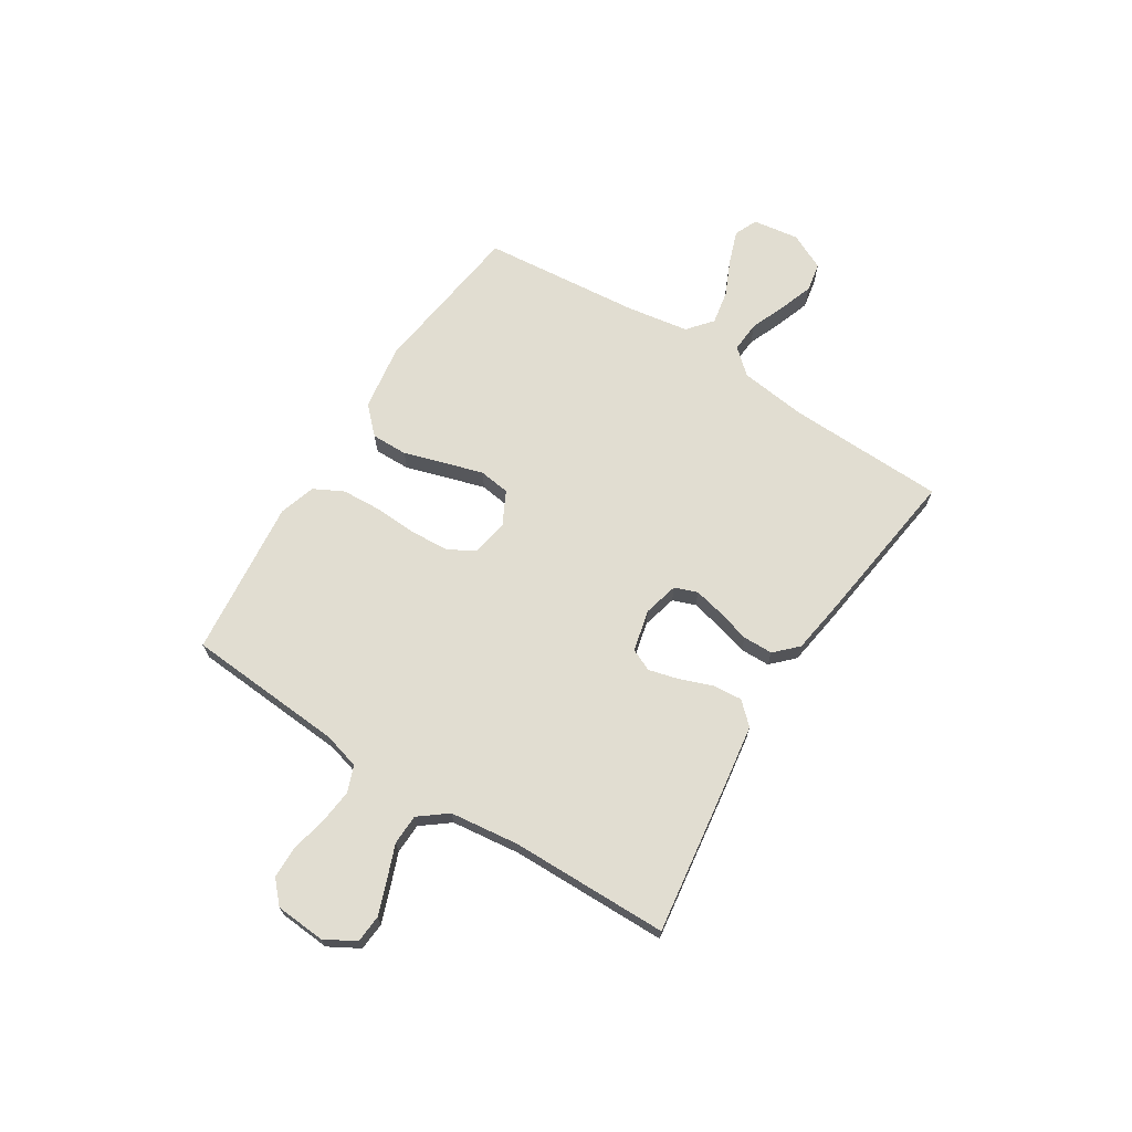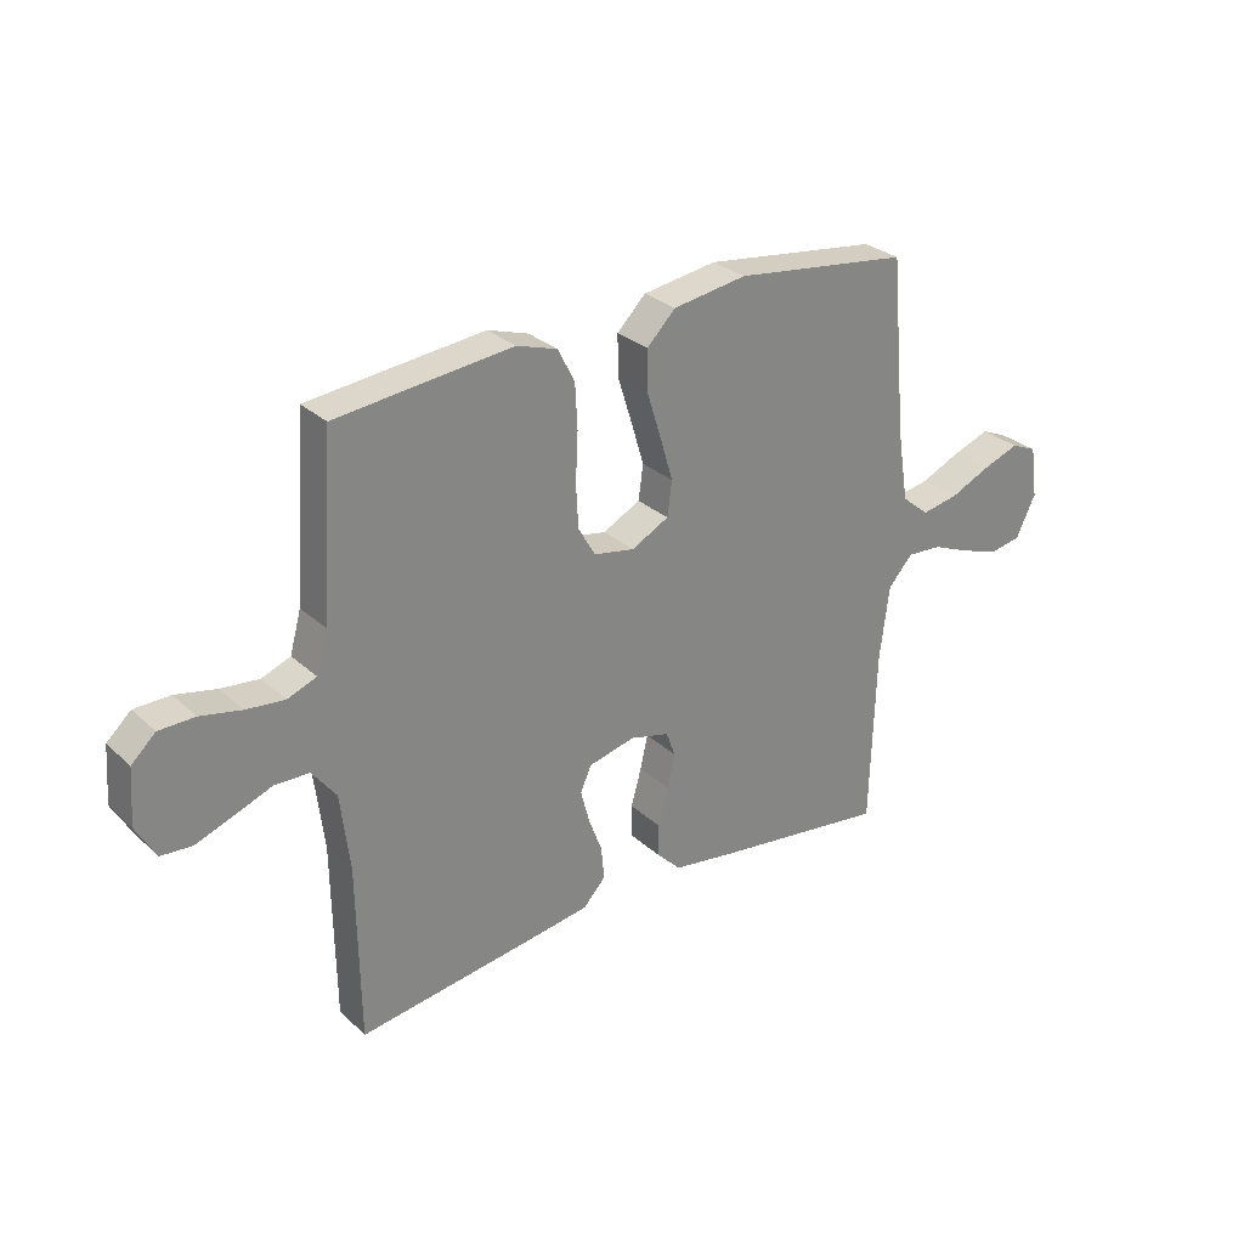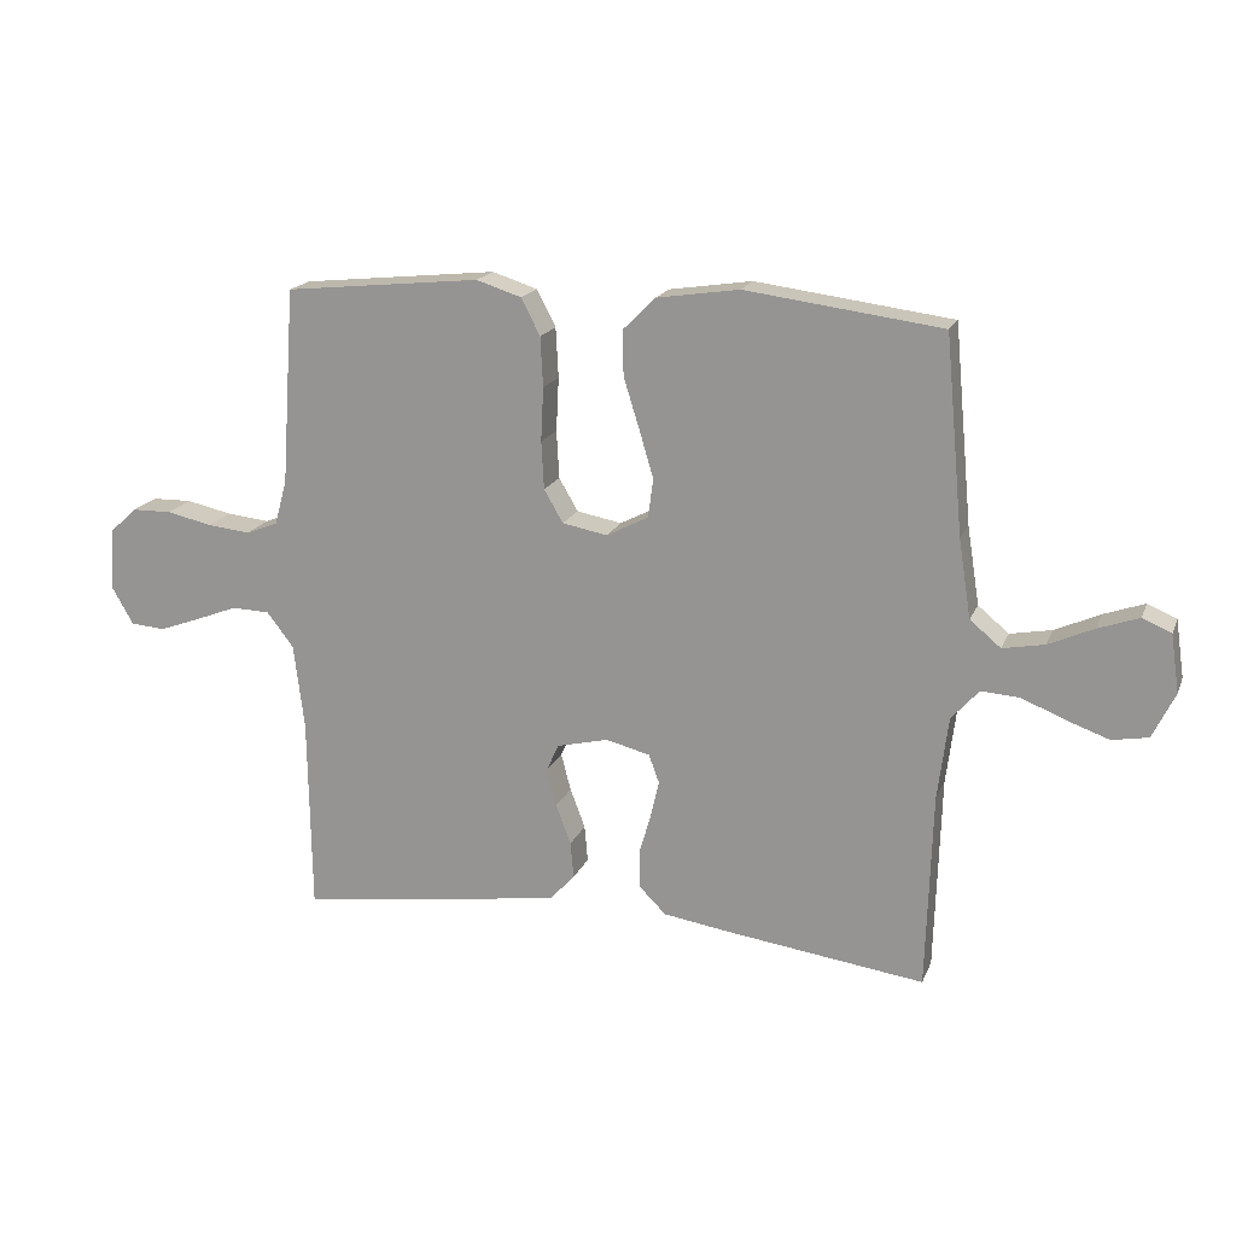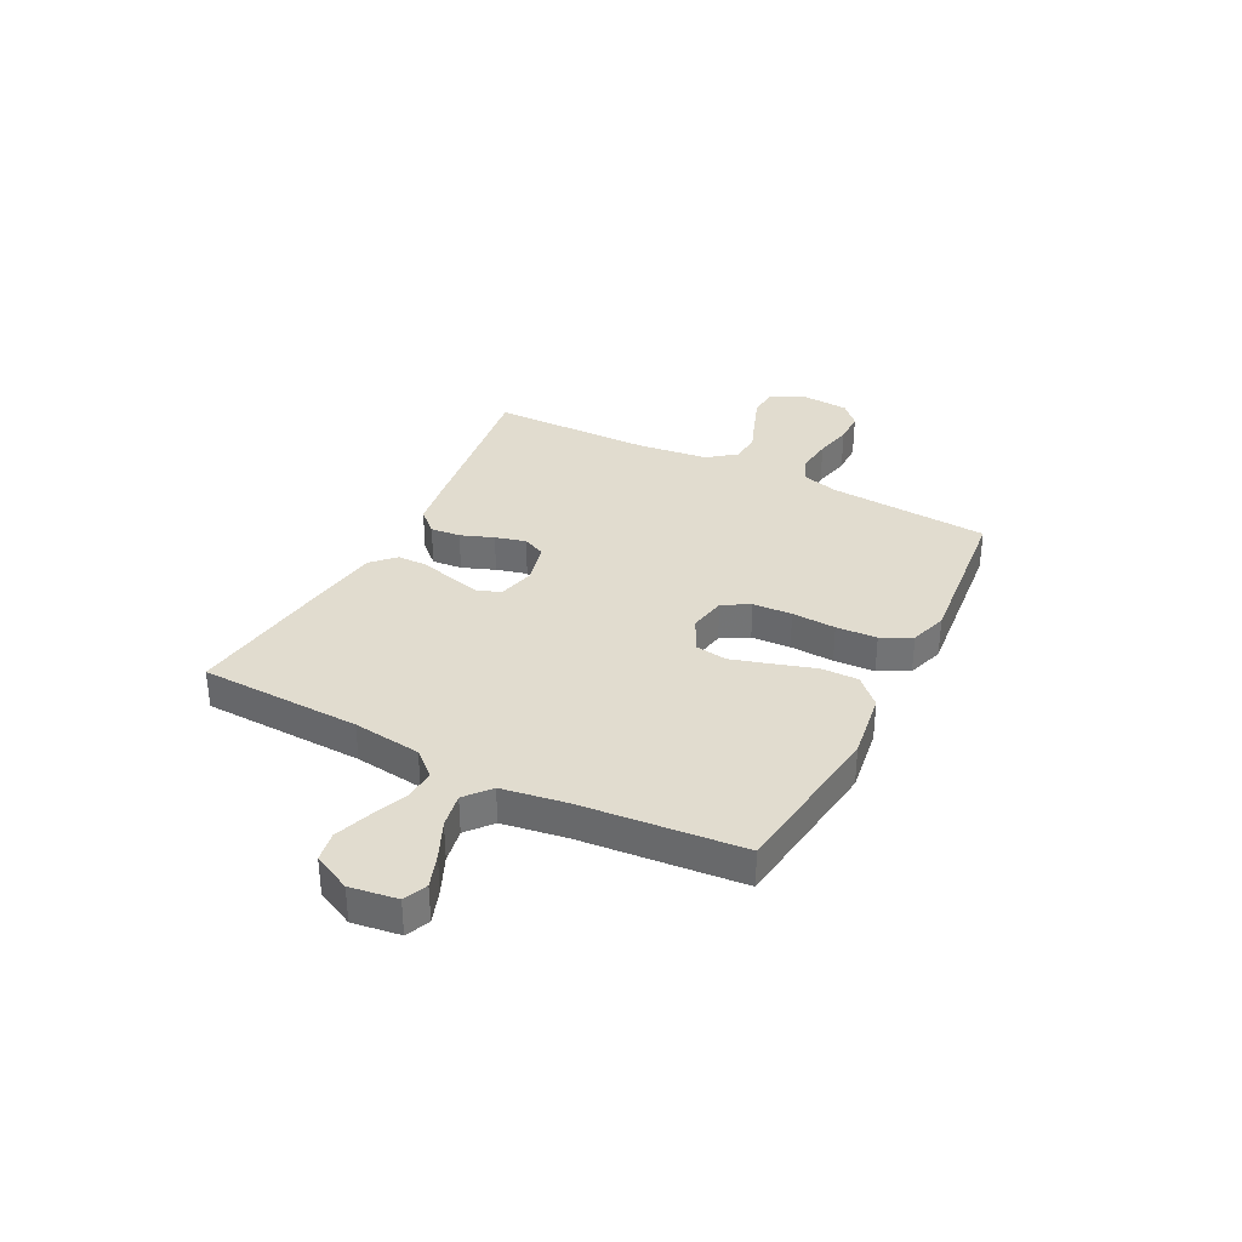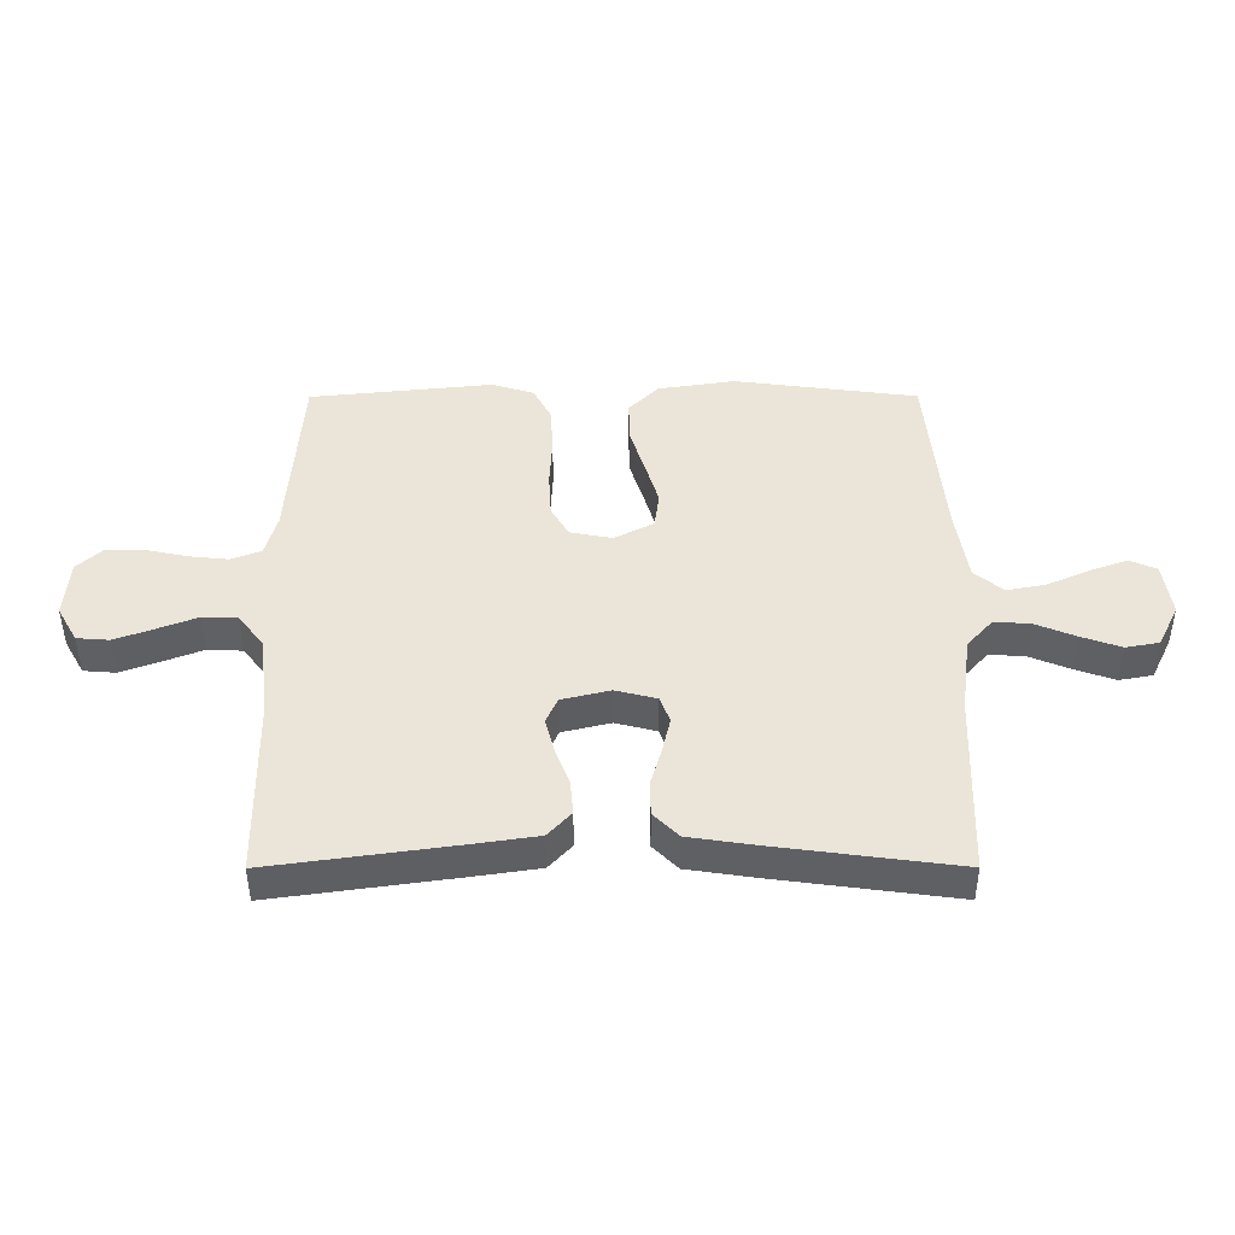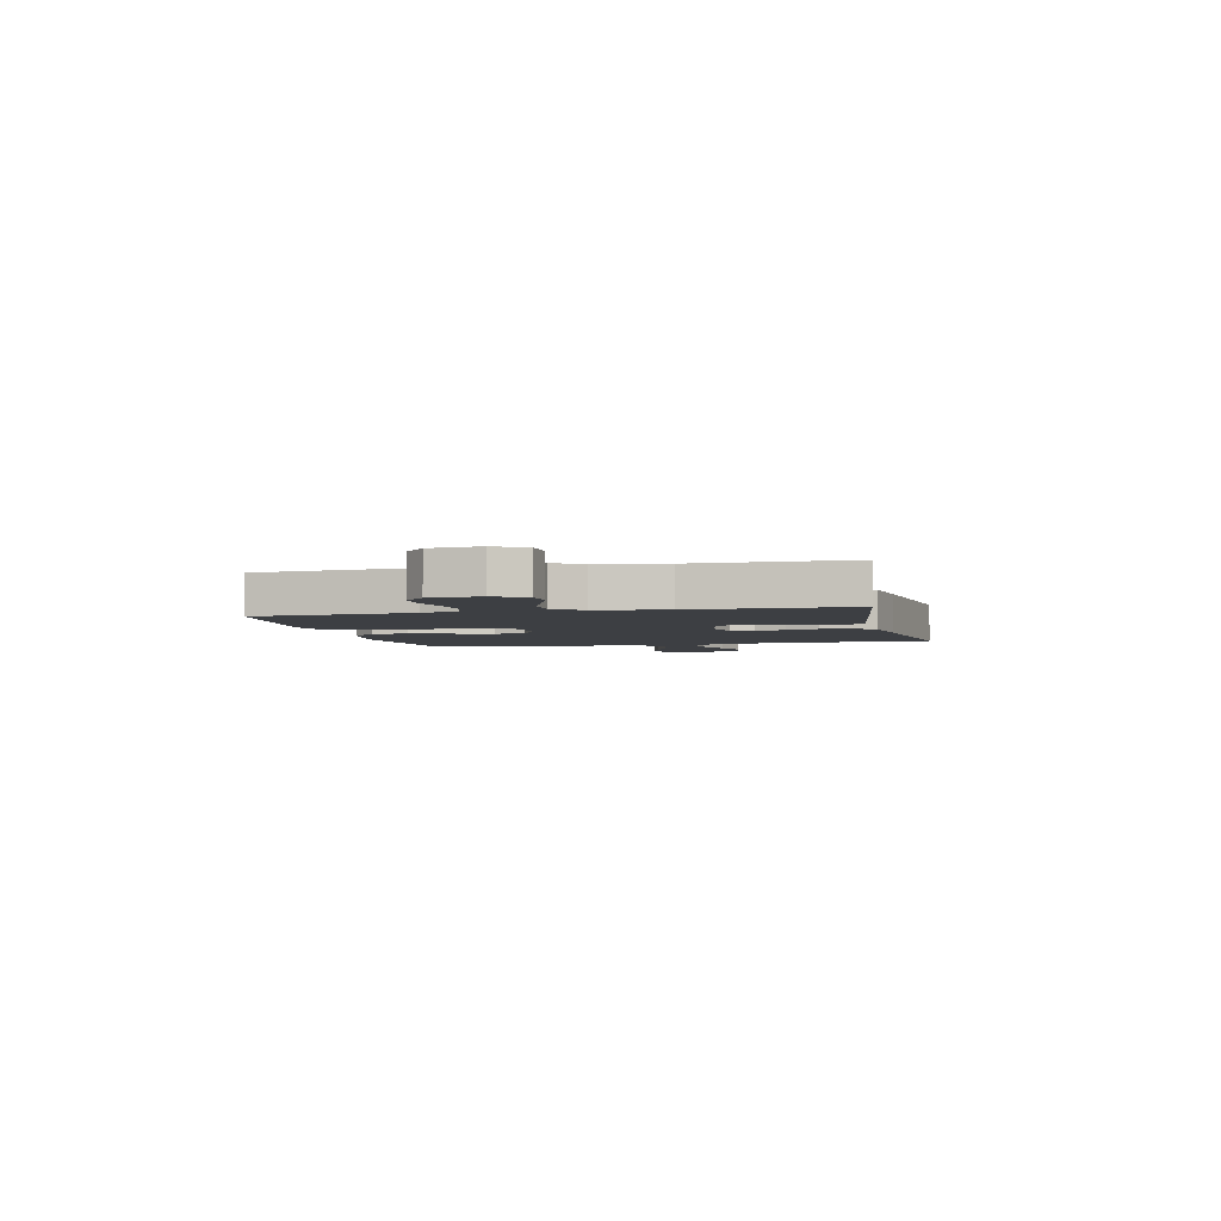
<metadata>
{"format":"obj","ext":"obj","renderer":"f3d","projection":"perspective","resolution":1024,"background":"white","views":[{"elev":68.8,"azim":122.3,"up":"+Y"},{"elev":28.8,"azim":143.0,"up":"+Z"},{"elev":17.9,"azim":-162.4,"up":"+Z"},{"elev":34.2,"azim":-62.8,"up":"+Y"},{"elev":-45.2,"azim":-179.9,"up":"+Z"},{"elev":-3.8,"azim":103.2,"up":"+Y"}]}
</metadata>
<code>
v -0.5 0.07 0.5
v -0.2 0.07 0.539
v -0.074 0.07 0.52
v -0.025 0.07 0.471
v -0.026 0.07 0.402
v -0.05 0.07 0.325
v -0.072 0.07 0.251
v -0.064 0.07 0.192
v 0 0.07 0.159
v 0.069 0.07 0.172
v 0.098 0.07 0.222
v 0.102 0.07 0.295
v 0.098 0.07 0.377
v 0.102 0.07 0.453
v 0.131 0.07 0.509
v 0.2 0.07 0.531
v 0.5 0.07 0.5
v 0.521 0.07 0.2
v 0.54 0.07 0.131
v 0.589 0.07 0.112
v 0.654 0.07 0.119
v 0.724 0.07 0.134
v 0.785 0.07 0.133
v 0.826 0.07 0.095
v 0.833 0.07 0
v 0.8 0.07 -0.058
v 0.747 0.07 -0.062
v 0.684 0.07 -0.039
v 0.619 0.07 -0.014
v 0.561 0.07 -0.016
v 0.52 0.07 -0.069
v 0.504 0.07 -0.2
v 0.5 0.07 -0.5
v 0.2 0.07 -0.458
v 0.093 0.07 -0.442
v 0.055 0.07 -0.401
v 0.06 0.07 -0.345
v 0.083 0.07 -0.284
v 0.098 0.07 -0.227
v 0.079 0.07 -0.185
v 0 0.07 -0.166
v -0.067 0.07 -0.183
v -0.083 0.07 -0.226
v -0.07 0.07 -0.283
v -0.052 0.07 -0.346
v -0.053 0.07 -0.403
v -0.094 0.07 -0.444
v -0.2 0.07 -0.46
v -0.5 0.07 -0.5
v -0.509 0.07 -0.2
v -0.525 0.07 -0.073
v -0.567 0.07 -0.026
v -0.626 0.07 -0.03
v -0.692 0.07 -0.057
v -0.757 0.07 -0.08
v -0.812 0.07 -0.07
v -0.846 0.07 0
v -0.833 0.07 0.088
v -0.789 0.07 0.107
v -0.727 0.07 0.085
v -0.658 0.07 0.054
v -0.594 0.07 0.042
v -0.547 0.07 0.081
v -0.528 0.07 0.2
v -0.5 0 0.5
v -0.2 0 0.539
v -0.074 0 0.52
v -0.025 0 0.471
v -0.026 0 0.402
v -0.05 0 0.325
v -0.072 0 0.251
v -0.064 0 0.192
v 0 0 0.159
v 0.069 0 0.172
v 0.098 0 0.222
v 0.102 0 0.295
v 0.098 0 0.377
v 0.102 0 0.453
v 0.131 0 0.509
v 0.2 0 0.531
v 0.5 0 0.5
v 0.521 0 0.2
v 0.54 0 0.131
v 0.589 0 0.112
v 0.654 0 0.119
v 0.724 0 0.134
v 0.785 0 0.133
v 0.826 0 0.095
v 0.833 0 0
v 0.8 0 -0.058
v 0.747 0 -0.062
v 0.684 0 -0.039
v 0.619 0 -0.014
v 0.561 0 -0.016
v 0.52 0 -0.069
v 0.504 0 -0.2
v 0.5 0 -0.5
v 0.2 0 -0.458
v 0.093 0 -0.442
v 0.055 0 -0.401
v 0.06 0 -0.345
v 0.083 0 -0.284
v 0.098 0 -0.227
v 0.079 0 -0.185
v 0 0 -0.166
v -0.067 0 -0.183
v -0.083 0 -0.226
v -0.07 0 -0.283
v -0.052 0 -0.346
v -0.053 0 -0.403
v -0.094 0 -0.444
v -0.2 0 -0.46
v -0.5 0 -0.5
v -0.509 0 -0.2
v -0.525 0 -0.073
v -0.567 0 -0.026
v -0.626 0 -0.03
v -0.692 0 -0.057
v -0.757 0 -0.08
v -0.812 0 -0.07
v -0.846 0 0
v -0.833 0 0.088
v -0.789 0 0.107
v -0.727 0 0.085
v -0.658 0 0.054
v -0.594 0 0.042
v -0.547 0 0.081
v -0.528 0 0.2
f 59 60 61
f 58 59 61
f 57 58 61
f 56 57 61
f 55 56 61
f 54 55 61
f 53 54 61
f 52 53 61 62
f 51 52 62 63
f 48 49 50
f 47 48 50
f 46 47 50
f 45 46 50
f 44 45 50
f 43 44 50 51
f 51 63 64
f 43 51 64
f 42 43 64
f 36 37 38
f 35 36 38
f 34 35 38
f 33 34 38
f 32 33 38
f 31 32 38 39
f 30 31 39 40
f 27 28 29
f 26 27 29
f 25 26 29
f 24 25 29
f 23 24 29
f 22 23 29
f 21 22 29
f 20 21 29 30
f 30 40 41
f 20 30 41
f 19 20 41
f 16 17 18
f 15 16 18
f 14 15 18
f 13 14 18
f 12 13 18
f 11 12 18 19
f 4 5 6
f 3 4 6
f 2 3 6
f 1 2 6
f 64 1 6
f 64 6 7
f 42 64 7 8
f 19 41 42
f 11 19 42
f 10 11 42
f 9 10 42
f 8 9 42
f 125 124 123
f 125 123 122
f 125 122 121
f 125 121 120
f 125 120 119
f 125 119 118
f 125 118 117
f 126 125 117 116
f 127 126 116 115
f 114 113 112
f 114 112 111
f 114 111 110
f 114 110 109
f 114 109 108
f 115 114 108 107
f 128 127 115
f 128 115 107
f 128 107 106
f 102 101 100
f 102 100 99
f 102 99 98
f 102 98 97
f 102 97 96
f 103 102 96 95
f 104 103 95 94
f 93 92 91
f 93 91 90
f 93 90 89
f 93 89 88
f 93 88 87
f 93 87 86
f 93 86 85
f 94 93 85 84
f 105 104 94
f 105 94 84
f 105 84 83
f 82 81 80
f 82 80 79
f 82 79 78
f 82 78 77
f 82 77 76
f 83 82 76 75
f 70 69 68
f 70 68 67
f 70 67 66
f 70 66 65
f 70 65 128
f 71 70 128
f 72 71 128 106
f 106 105 83
f 106 83 75
f 106 75 74
f 106 74 73
f 106 73 72
f 1 65 66 2
f 2 66 67 3
f 3 67 68 4
f 4 68 69 5
f 5 69 70 6
f 6 70 71 7
f 7 71 72 8
f 8 72 73 9
f 9 73 74 10
f 10 74 75 11
f 11 75 76 12
f 12 76 77 13
f 13 77 78 14
f 14 78 79 15
f 15 79 80 16
f 16 80 81 17
f 17 81 82 18
f 18 82 83 19
f 19 83 84 20
f 20 84 85 21
f 21 85 86 22
f 22 86 87 23
f 23 87 88 24
f 24 88 89 25
f 25 89 90 26
f 26 90 91 27
f 27 91 92 28
f 28 92 93 29
f 29 93 94 30
f 30 94 95 31
f 31 95 96 32
f 32 96 97 33
f 33 97 98 34
f 34 98 99 35
f 35 99 100 36
f 36 100 101 37
f 37 101 102 38
f 38 102 103 39
f 39 103 104 40
f 40 104 105 41
f 41 105 106 42
f 42 106 107 43
f 43 107 108 44
f 44 108 109 45
f 45 109 110 46
f 46 110 111 47
f 47 111 112 48
f 48 112 113 49
f 49 113 114 50
f 50 114 115 51
f 51 115 116 52
f 52 116 117 53
f 53 117 118 54
f 54 118 119 55
f 55 119 120 56
f 56 120 121 57
f 57 121 122 58
f 58 122 123 59
f 59 123 124 60
f 60 124 125 61
f 61 125 126 62
f 62 126 127 63
f 63 127 128 64
f 64 128 65 1

</code>
